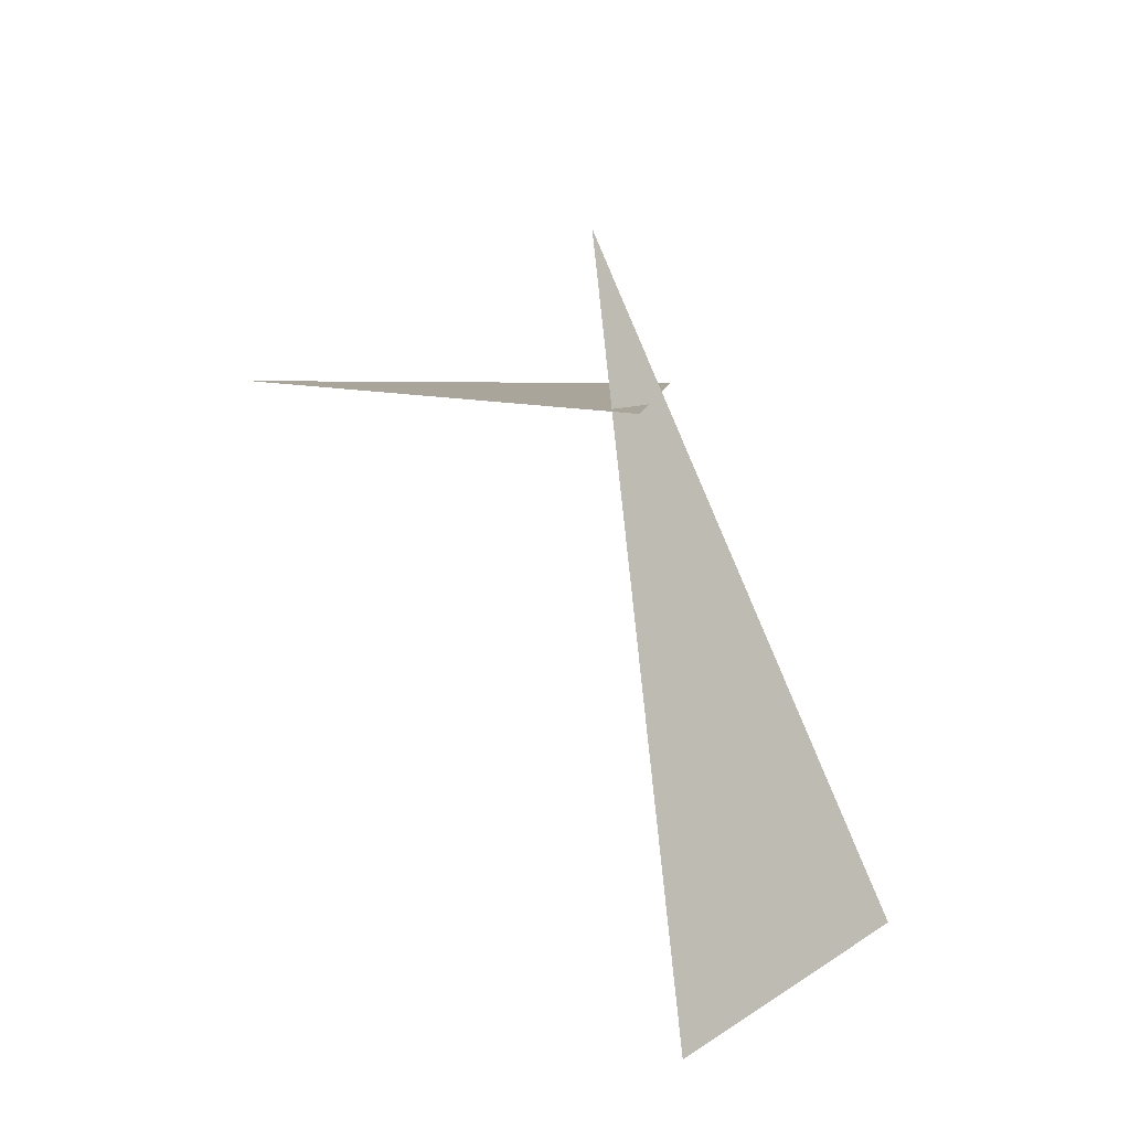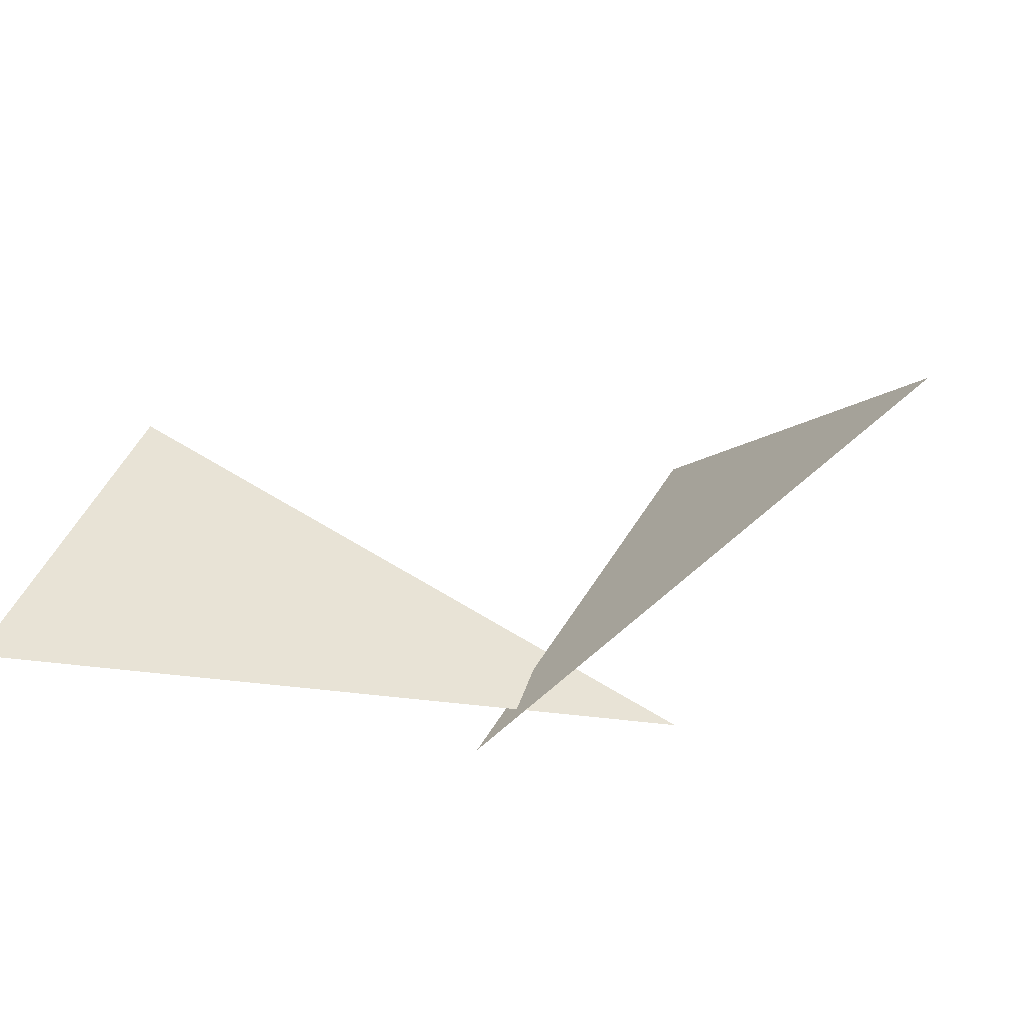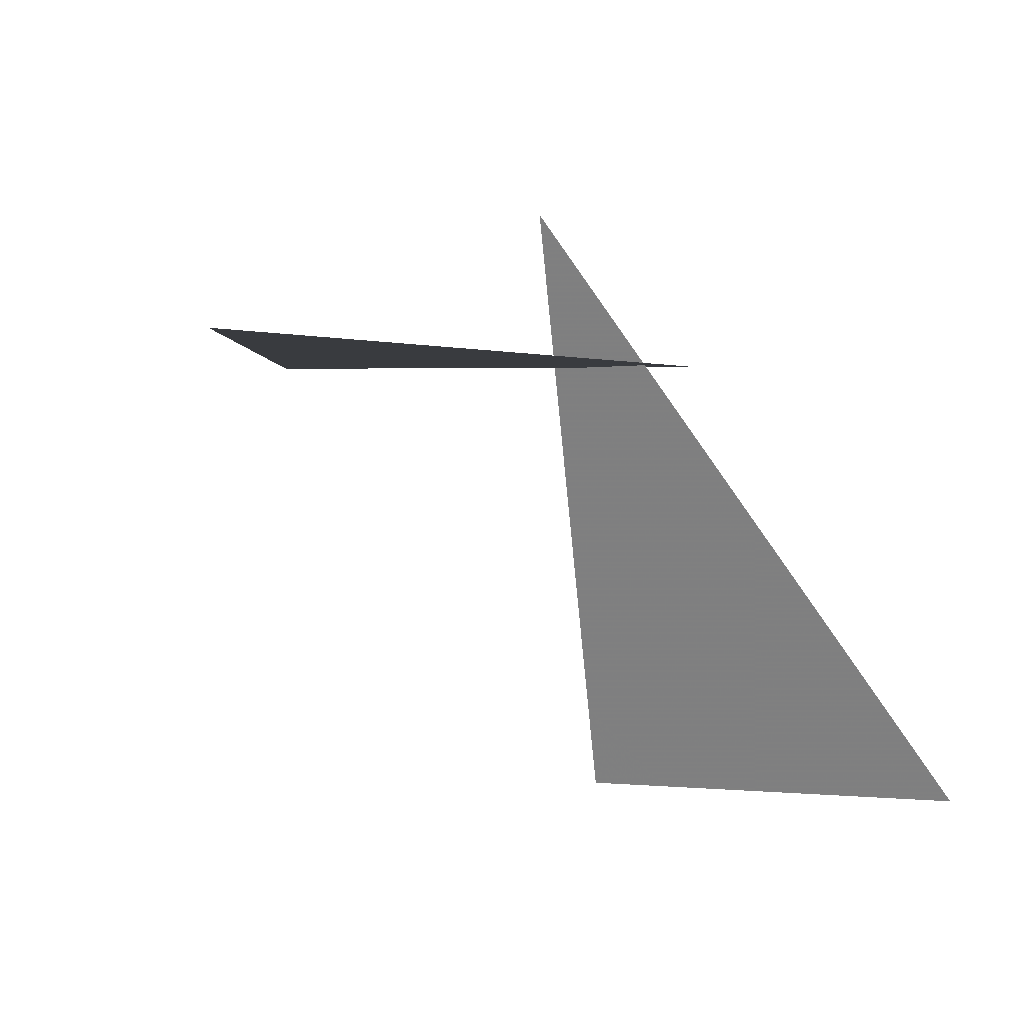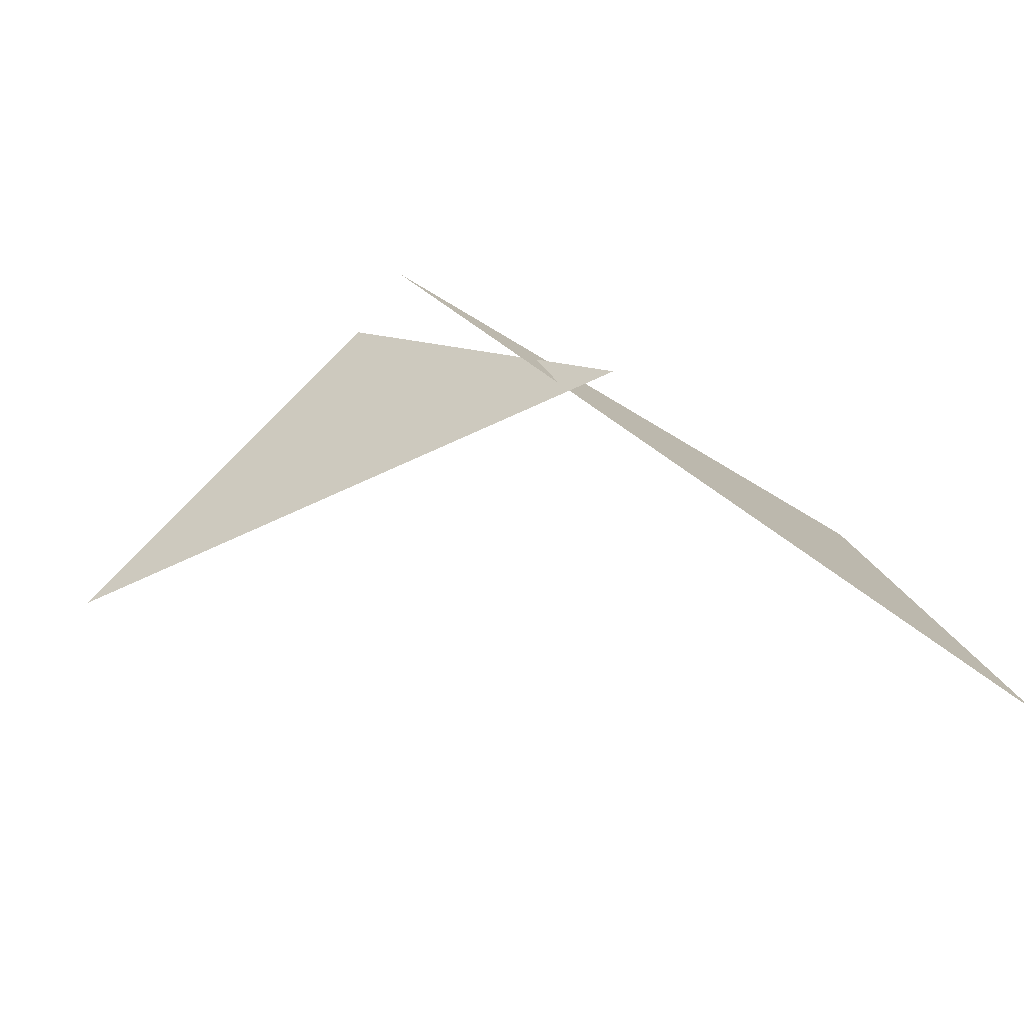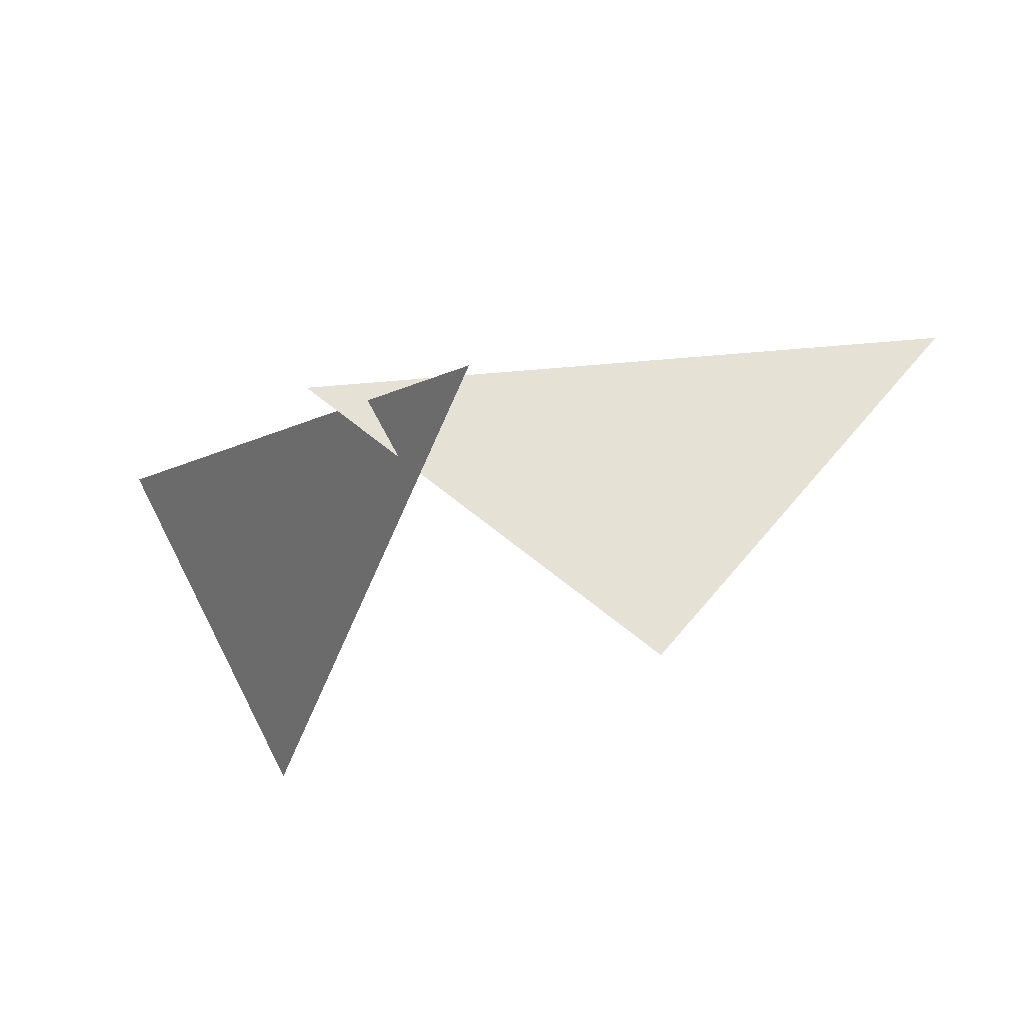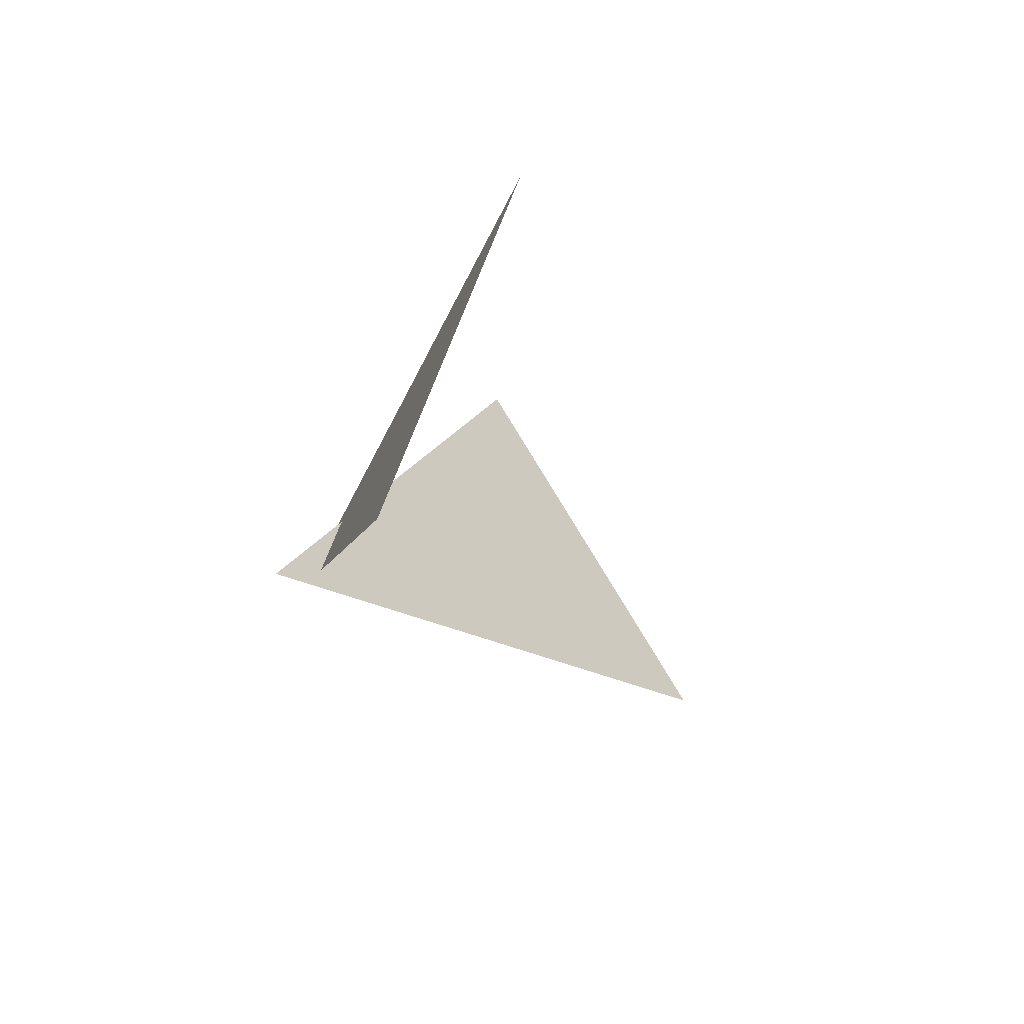
<metadata>
{"format":"obj","ext":"obj","renderer":"f3d","projection":"perspective","resolution":1024,"background":"white","views":[{"elev":7.7,"azim":50.9,"up":"+Z"},{"elev":-69.0,"azim":-137.4,"up":"+Y"},{"elev":-0.9,"azim":-42.1,"up":"+Z"},{"elev":-53.6,"azim":27.9,"up":"+Y"},{"elev":64.2,"azim":174.8,"up":"+Z"},{"elev":-23.7,"azim":137.8,"up":"+Y"}]}
</metadata>
<code>
g triangle
v  2 0 -2
v  0 2 -2
v  -2  0 -2
v  3.5 -1 -5
v  2.5 1.5 -5
v  1 0.5 -1
f 1 2 3
f 4 5 6

</code>
